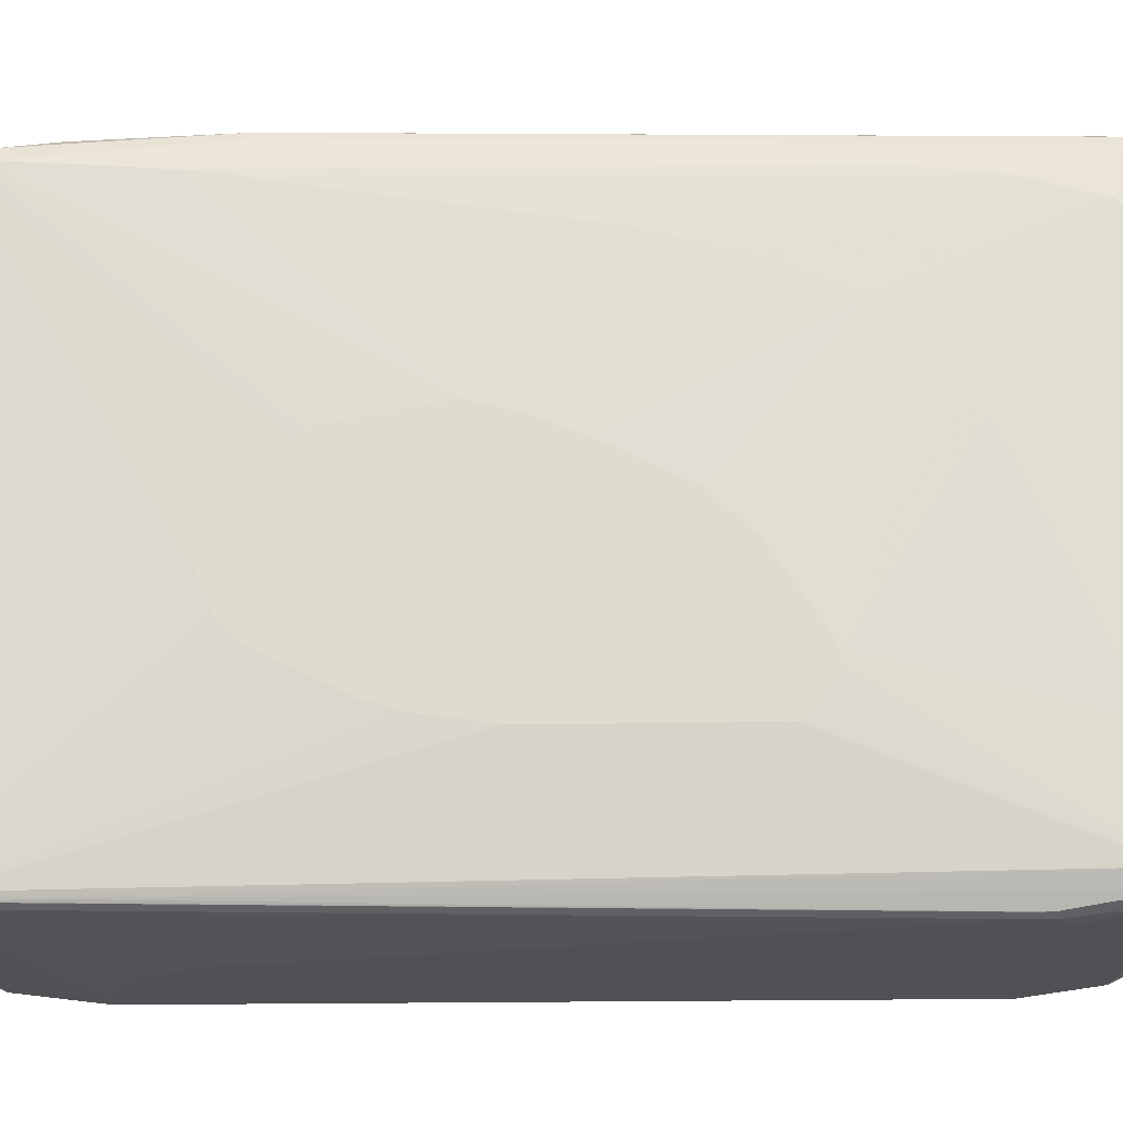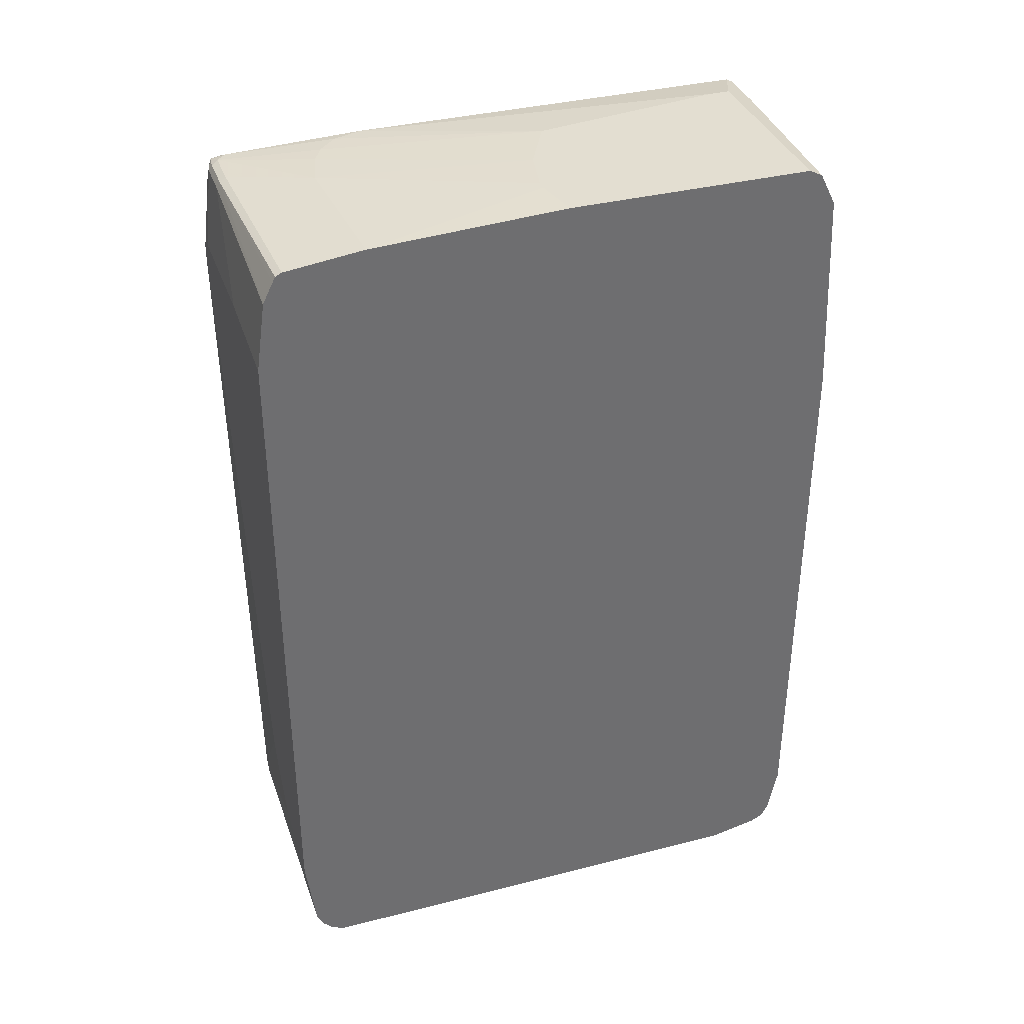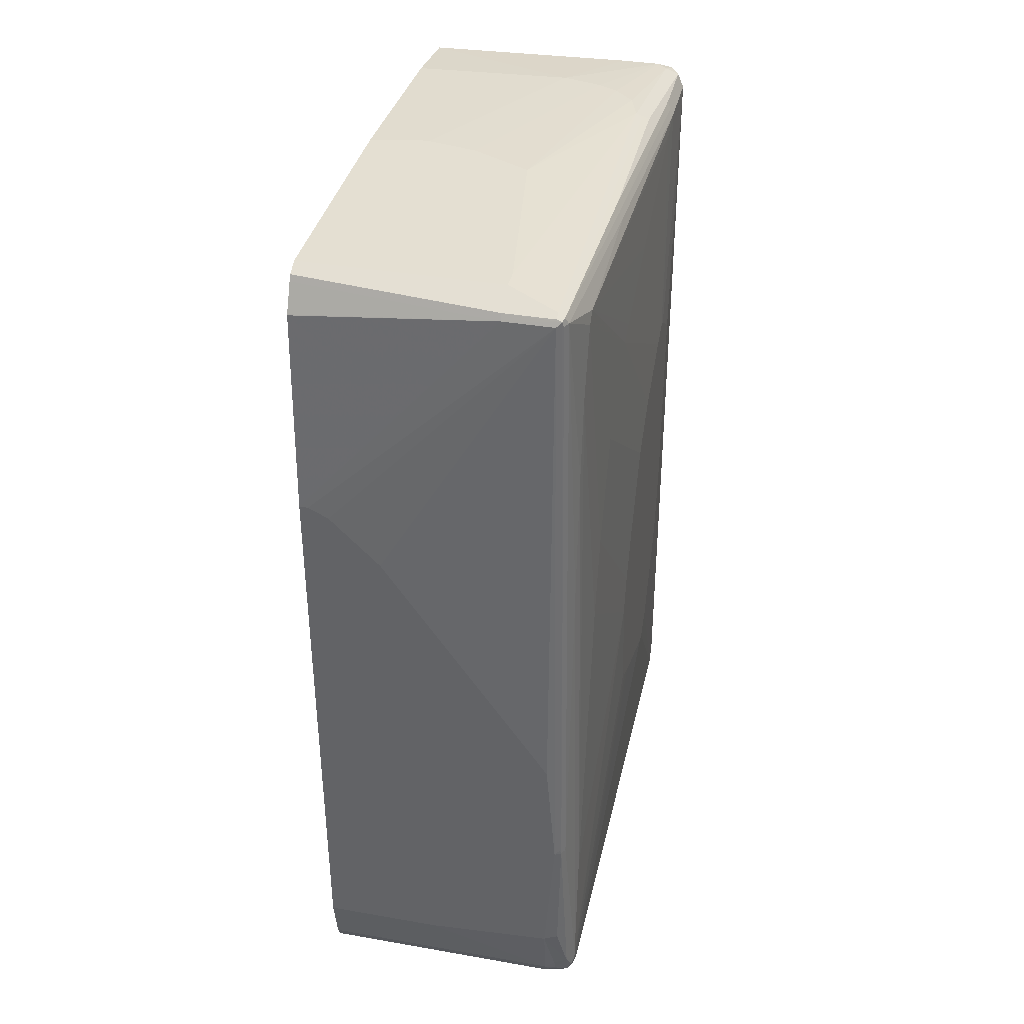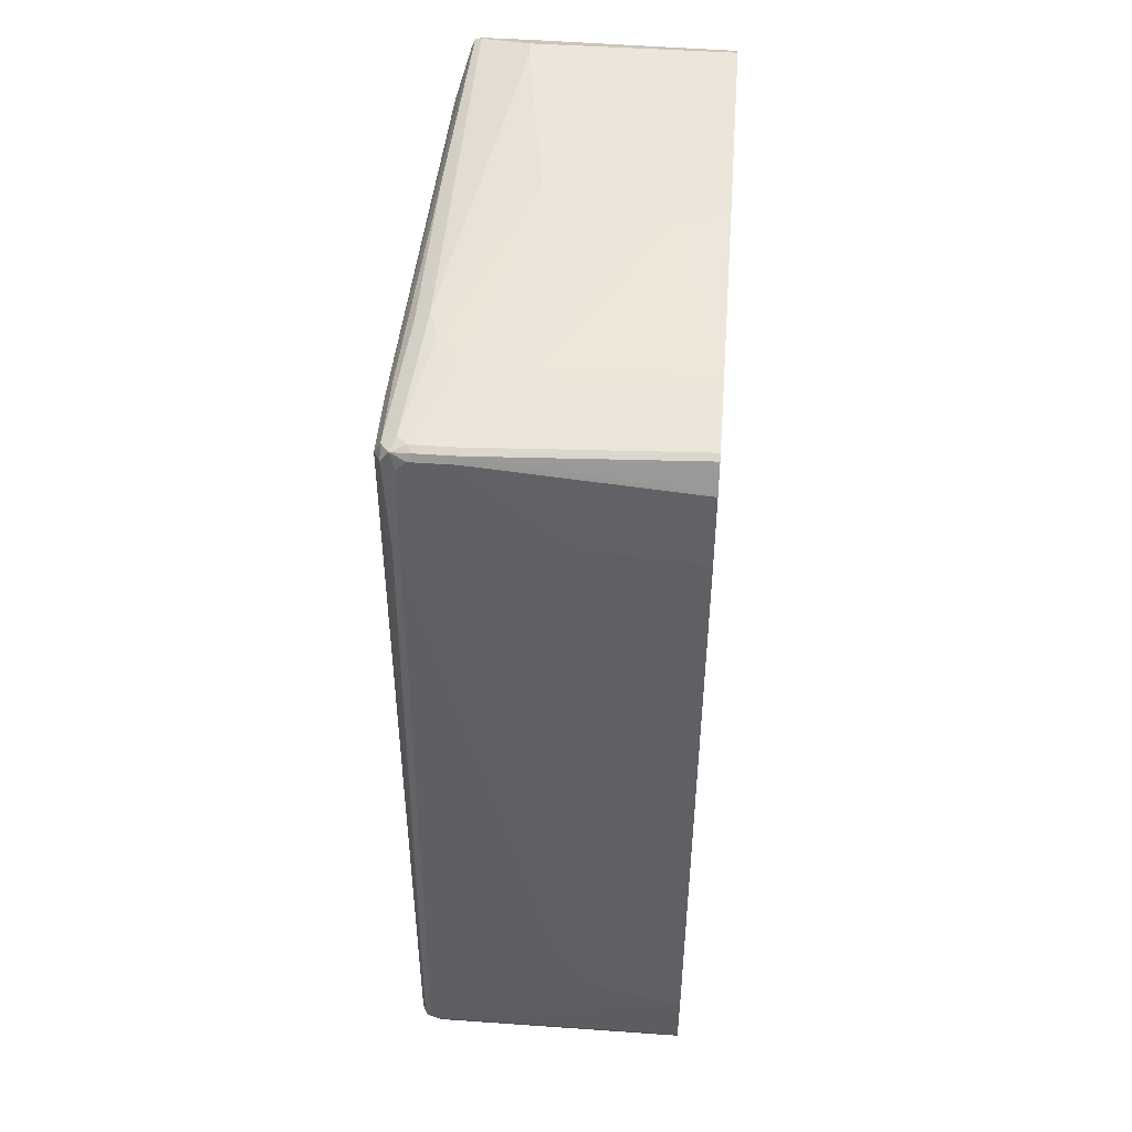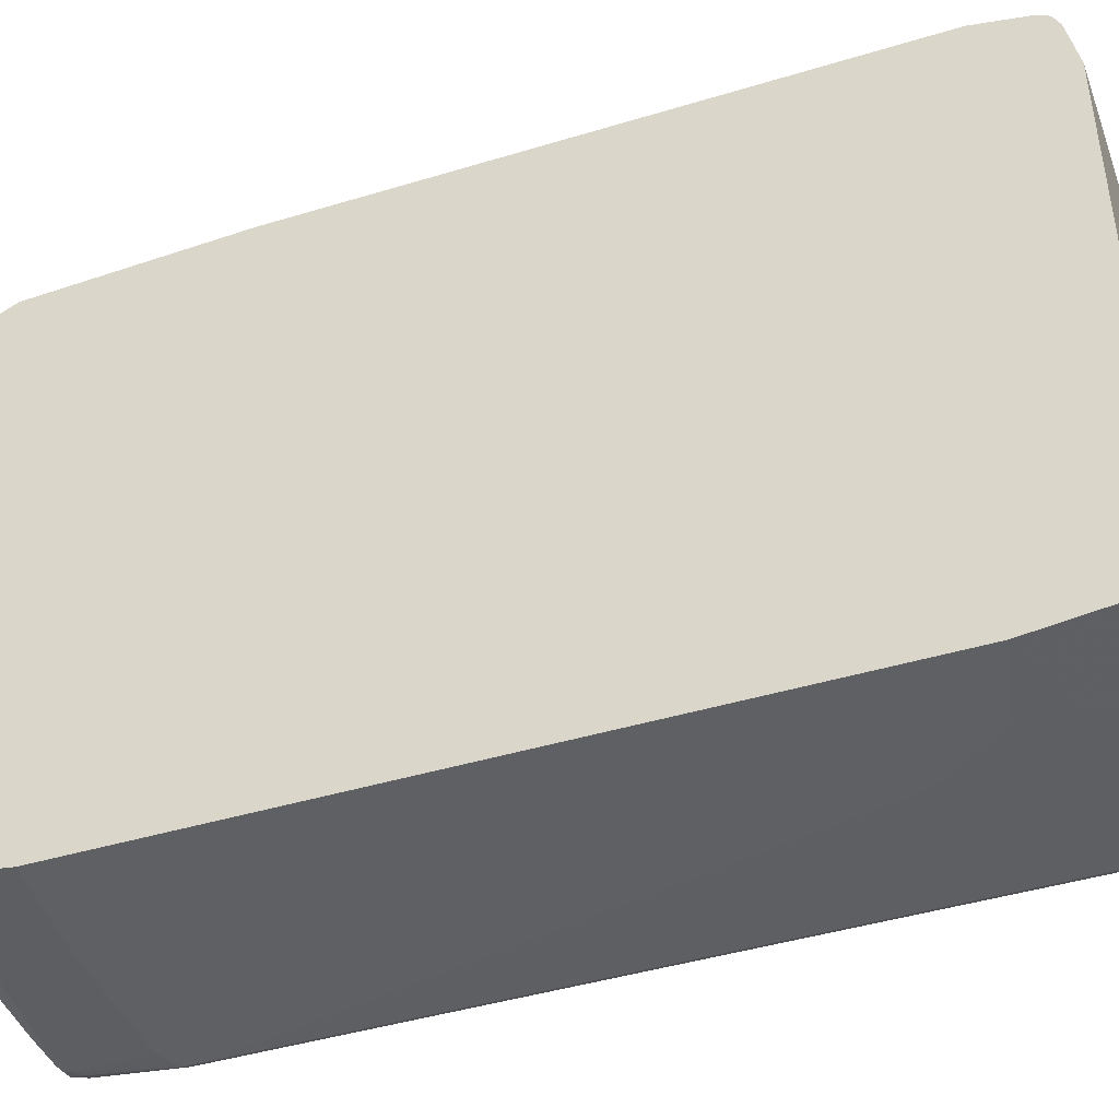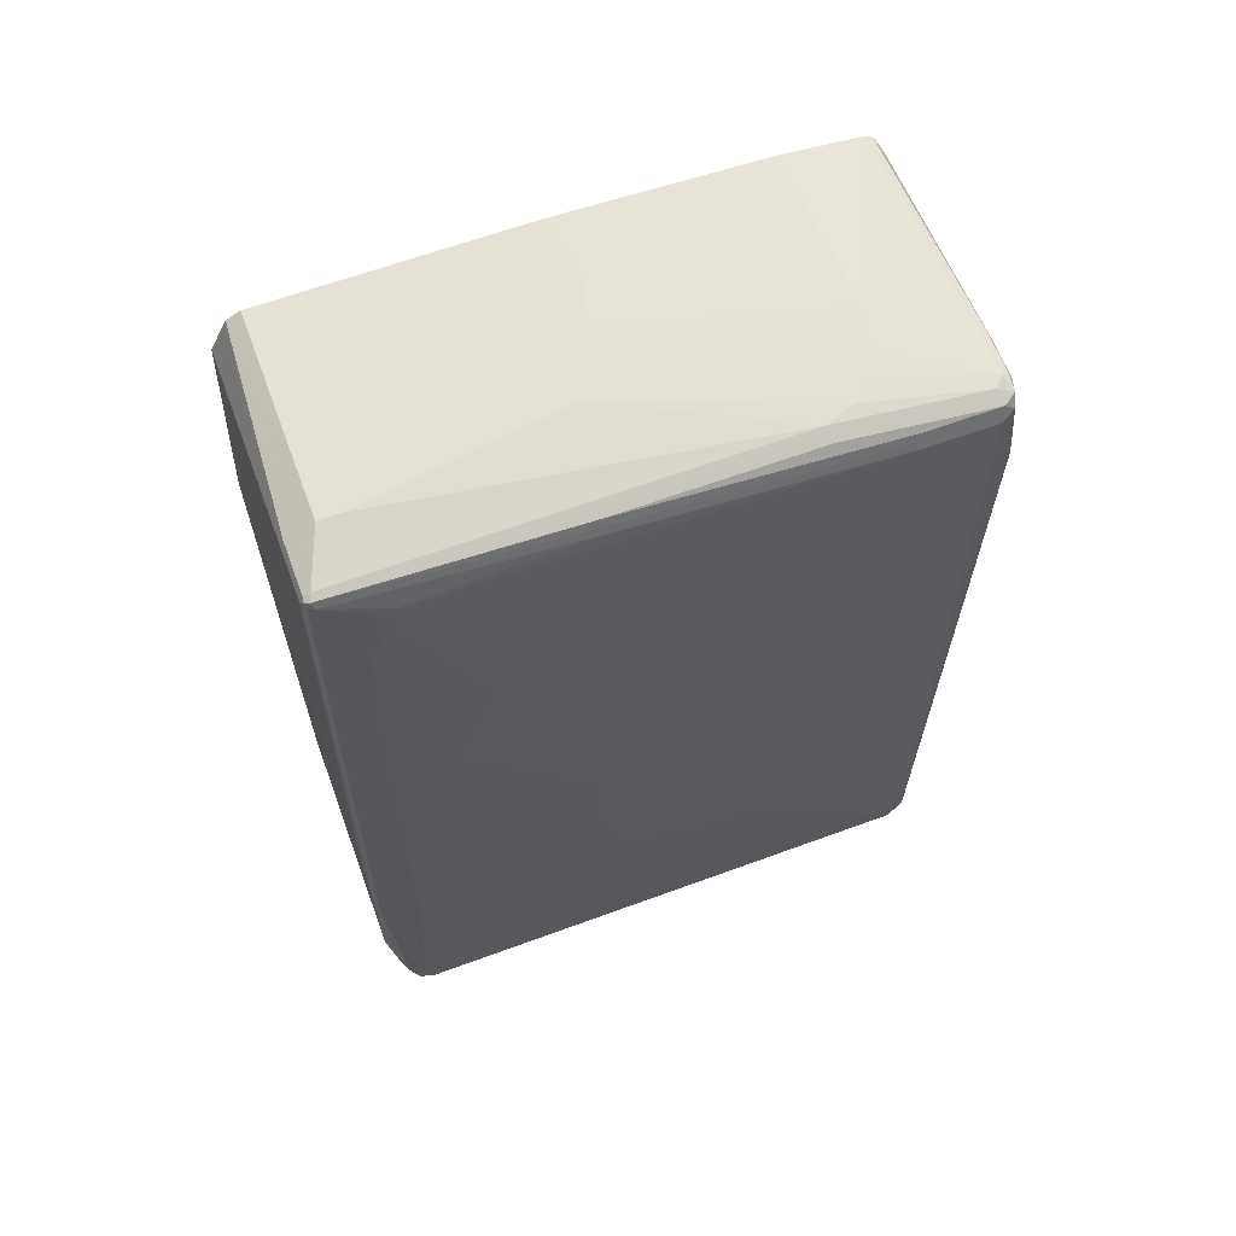
<metadata>
{"format":"obj","ext":"obj","renderer":"f3d","projection":"perspective","resolution":1024,"background":"white","views":[{"elev":-20.2,"azim":-88.1,"up":"+Y"},{"elev":36.3,"azim":71.6,"up":"+Z"},{"elev":37.2,"azim":-167.4,"up":"+Z"},{"elev":47.2,"azim":4.5,"up":"+Z"},{"elev":-42.7,"azim":109.9,"up":"+Y"},{"elev":64.1,"azim":-110.3,"up":"+Z"}]}
</metadata>
<code>
v -0.2468 0.4322 -0.5329
v -0.2468 0.4177 -0.6051
v -0.4178 0.4322 -0.5329
v -0.2468 0.4322 0.3025
v -0.2468 0.4082 -0.6242
v -0.6051 0.4177 -0.6051
v -0.6051 0.4322 -0.5186
v -0.2594 0.4322 0.3025
v -0.5331 0.4177 0.6339
v -0.2468 0.4177 0.605
v -0.2468 0.4015 -0.6277
v -0.6003 0.4082 -0.6242
v -0.6099 0.4129 -0.6147
v -0.6213 0.4142 -0.6051
v -0.6195 0.4177 -0.5906
v -0.6387 0.4082 -0.5906
v -0.6243 0.4226 -0.5186
v -0.6195 0.4322 -0.3168
v -0.2882 0.4322 0.2881
v -0.6051 0.4177 0.6339
v -0.6123 0.4142 0.641
v -0.5331 0.4129 0.6435
v -0.2468 0.3979 0.6448
v -0.2468 0.4172 0.6063
v -0.2468 0.389 -0.6338
v -0.6195 0.389 -0.6338
v -0.6243 0.3985 -0.6291
v -0.6231 0.4106 -0.6123
v -0.6375 0.3962 -0.6266
v -0.6447 0.3962 -0.6123
v -0.6483 0.389 -0.6051
v -0.6291 0.4274 -0.3168
v -0.6267 0.4286 -0.3096
v -0.6051 0.4322 -0.144
v -0.3458 0.4322 0.2305
v -0.3602 0.4322 0.216
v -0.6147 0.4129 0.6339
v -0.6195 0.4034 0.6339
v -0.6147 0.4082 0.6435
v -0.6051 0.4129 0.6435
v -0.2468 0.3924 0.6537
v -0.2468 0.3937 0.6531
v -0.2468 0.3169 -0.6483
v -0.6339 0.3745 -0.6338
v -0.6357 0.389 -0.6302
v -0.5474 0.3169 -0.6483
v -0.5907 0.2737 -0.6483
v -0.6447 0.3818 -0.6266
v -0.6483 0.3745 -0.6194
v -0.6627 0.05762 -0.2592
v -0.6627 0.07201 -0.2448
v -0.6627 0.08639 -0.1728
v -0.6627 0.1008 -0.08635
v -0.6483 0.389 -0.5906
v -0.6339 0.4177 -0.3168
v -0.6339 0.389 0.1729
v -0.6339 0.3745 0.3745
v -0.6339 0.3601 0.4897
v -0.6339 0.3314 0.5906
v -0.6339 0.3169 0.605
v -0.6339 0.08639 0.6195
v -0.6291 0.09121 0.6291
v -0.6243 0.08157 0.6386
v -0.6147 -0.1824 0.6435
v -0.6051 0.4034 0.6482
v -0.5331 0.3745 0.6627
v -0.2468 0.3745 0.6627
v -0.2468 -0.3745 -0.6483
v -0.6339 -0.389 -0.6338
v -0.6435 0.3745 -0.6291
v -0.5907 0.1584 -0.6483
v -0.6483 -0.389 -0.6194
v -0.6627 -0.1152 -0.3313
v -0.6627 0.02877 -0.2737
v -0.6483 0.3745 -0.389
v -0.6627 0.08639 -0.02873
v -0.6483 0.3025 0.07201
v -0.6483 0.2737 0.1873
v -0.6483 0.2161 0.3312
v -0.6483 0.2016 0.3457
v -0.6483 0.144 0.4034
v -0.6483 0.1152 0.4321
v -0.6483 0.08639 0.4466
v -0.6483 -0.04315 0.5042
v -0.6483 -0.2449 0.5906
v -0.6483 -0.2881 0.605
v -0.6435 -0.2833 0.6146
v -0.6387 -0.2929 0.6242
v -0.6243 -0.1921 0.6386
v -0.6051 -0.1873 0.6482
v -0.5331 0.3457 0.6627
v -0.2468 0.01438 0.6627
v -0.2468 -0.3937 -0.6387
v -0.5763 -0.3745 -0.6483
v -0.6411 -0.3962 -0.6302
v -0.6435 -0.389 -0.6291
v -0.5979 -0.3242 -0.6446
v -0.6435 -0.3985 -0.6242
v -0.6435 -0.4129 -0.5954
v -0.6483 -0.4034 -0.5906
v -0.6627 -0.2161 -0.1872
v -0.6627 -0.1729 -0.2737
v -0.6627 -0.1584 -0.3025
v -0.6627 -0.1296 -0.3313
v -0.6627 0.05762 0.04314
v -0.6627 0.01438 0.1296
v -0.6627 -0 0.1584
v -0.6627 -0.01438 0.1729
v -0.6627 -0.04315 0.2016
v -0.6627 -0.05762 0.216
v -0.6627 -0.1008 0.2449
v -0.6627 -0.144 0.2736
v -0.6627 -0.1729 0.2881
v -0.6483 -0.389 0.605
v -0.6387 -0.3937 0.6242
v -0.6195 -0.389 0.6339
v -0.5907 -0.2305 0.6482
v -0.4898 0.05762 0.6627
v -0.317 -0 0.6627
v -0.2468 -0.2737 0.6482
v -0.5763 -0.3937 -0.6387
v -0.2468 -0.4082 -0.6242
v -0.5835 -0.3818 -0.6446
v -0.6195 -0.4082 -0.6242
v -0.6411 -0.4106 -0.6087
v -0.6339 -0.4142 -0.6069
v -0.6339 -0.4177 -0.5906
v -0.6291 -0.4274 0.4561
v -0.6435 -0.4129 -0.5666
v -0.6483 -0.4034 -0.5618
v -0.6627 -0.2449 -0.0431
v -0.6627 -0.2305 -0.144
v -0.6627 -0.1873 0.2881
v -0.6387 -0.4082 0.6099
v -0.6627 -0.2305 0.2592
v -0.6627 -0.2449 0.2449
v -0.6447 -0.4106 -0.497
v -0.6267 -0.4106 0.6267
v -0.6051 -0.4034 0.6339
v -0.5618 -0.2593 0.6482
v -0.461 0.04315 0.6627
v -0.5331 -0.2737 0.6482
v -0.3314 -0 0.6627
v -0.4754 -0.2881 0.6482
v -0.2468 -0.389 0.6339
v -0.2468 -0.4088 -0.623
v -0.2468 -0.4136 -0.6134
v -0.6195 -0.4177 -0.6051
v -0.3602 -0.4322 -0.461
v -0.4178 -0.4322 -0.389
v -0.4322 -0.4322 -0.3601
v -0.6195 -0.4322 0.461
v -0.6291 -0.4274 0.485
v -0.6195 -0.4177 0.605
v -0.6195 -0.4322 0.4897
v -0.6171 -0.4154 0.617
v -0.6051 -0.4177 0.6195
v -0.6003 -0.4129 0.6291
v -0.5474 -0.4034 0.6339
v -0.4034 0.01438 0.6627
v -0.2468 -0.3908 0.633
v -0.2468 -0.4177 -0.6051
v -0.2468 -0.4322 -0.4879
v -0.5907 -0.4322 0.5042
v -0.5474 -0.4177 0.6195
v -0.5426 -0.4129 0.6291
v -0.2468 -0.3985 0.6291
v -0.2468 -0.4322 0.4897
v -0.4034 -0.4322 0.5042
v -0.2468 -0.4177 0.5906
v -0.2468 -0.4168 0.5925
v -0.2468 -0.4024 0.6214
f 82 109 110
f 82 110 111
f 82 113 83
f 82 112 113
f 81 109 82
f 82 111 112
f 81 108 109
f 79 106 107
f 80 108 81
f 79 108 80
f 79 107 108
f 72 96 95
f 79 105 106
f 76 79 78
f 76 105 79
f 72 95 98
f 72 103 104
f 83 113 84
f 90 117 118
f 85 113 86
f 95 121 124
f 95 123 121
f 72 102 103
f 95 124 125
f 94 123 95
f 94 121 123
f 93 124 121
f 93 122 124
f 84 113 85
f 92 119 120
f 90 118 91
f 89 115 116
f 89 116 90
f 86 133 114
f 86 113 133
f 86 88 87
f 86 115 88
f 86 114 115
f 90 116 117
f 72 101 102
f 62 87 88
f 72 99 100
f 61 86 87
f 60 86 61
f 60 85 86
f 60 84 85
f 60 83 84
f 60 82 83
f 59 82 60
f 59 81 82
f 59 80 81
f 59 79 80
f 59 78 79
f 58 78 59
f 58 77 78
f 58 75 77
f 95 125 98
f 57 75 58
f 54 56 55
f 61 87 62
f 62 88 63
f 63 88 115
f 63 115 89
f 72 98 99
f 71 94 97
f 69 94 95
f 69 97 94
f 69 71 97
f 69 95 96
f 68 121 94
f 68 93 121
f 72 100 101
f 66 92 67
f 66 143 119
f 66 160 143
f 66 141 160
f 66 118 141
f 66 91 118
f 65 91 66
f 65 90 91
f 64 89 90
f 66 119 92
f 98 125 99
f 139 158 166
f 99 126 127
f 148 162 163
f 147 162 148
f 145 159 161
f 144 159 145
f 143 160 144
f 142 144 160
f 141 142 160
f 139 142 140
f 139 144 142
f 139 159 144
f 139 166 159
f 138 158 139
f 138 157 158
f 138 156 157
f 138 154 156
f 134 155 154
f 134 153 155
f 148 163 149
f 149 163 168
f 149 168 169
f 149 169 164
f 166 170 171
f 54 57 56
f 165 170 166
f 165 168 170
f 165 169 168
f 161 166 167
f 159 166 161
f 157 169 165
f 134 137 153
f 157 164 169
f 157 165 166
f 155 164 157
f 154 155 157
f 154 157 156
f 149 151 150
f 149 152 151
f 149 155 152
f 149 164 155
f 157 166 158
f 99 125 126
f 134 154 138
f 129 137 130
f 115 134 138
f 114 137 134
f 114 130 137
f 114 136 130
f 114 135 136
f 114 133 135
f 114 134 115
f 100 132 101
f 100 131 132
f 100 136 131
f 100 130 136
f 99 130 100
f 99 129 130
f 99 153 129
f 99 128 153
f 99 152 128
f 99 127 152
f 115 138 116
f 116 139 140
f 116 140 117
f 116 138 139
f 128 155 153
f 128 152 155
f 127 151 152
f 127 150 151
f 127 149 150
f 127 148 149
f 126 148 127
f 124 126 125
f 129 153 137
f 124 148 126
f 124 146 147
f 122 146 124
f 120 144 145
f 119 144 120
f 119 143 144
f 118 142 141
f 118 140 142
f 117 140 118
f 124 147 148
f 54 75 57
f 13 28 14
f 53 78 77
f 11 25 26
f 9 24 10
f 9 23 24
f 9 22 23
f 9 21 22
f 9 20 21
f 8 19 20
f 7 32 18
f 7 17 32
f 7 16 17
f 7 15 16
f 6 15 7
f 6 14 15
f 6 13 14
f 6 12 13
f 5 11 12
f 4 9 10
f 11 26 27
f 4 20 9
f 11 27 12
f 13 27 29
f 21 37 38
f 20 36 34
f 20 35 36
f 19 35 20
f 18 20 34
f 18 21 20
f 18 33 21
f 18 32 33
f 16 32 17
f 16 54 32
f 16 31 54
f 16 30 31
f 16 29 30
f 16 28 29
f 14 16 15
f 14 28 16
f 13 29 28
f 12 27 13
f 4 8 20
f 3 6 7
f 2 12 6
f 1 41 67
f 1 42 41
f 1 23 42
f 1 24 23
f 1 10 24
f 1 4 10
f 1 8 4
f 1 19 8
f 1 35 19
f 1 36 35
f 1 34 36
f 1 18 34
f 1 7 18
f 1 3 7
f 1 6 3
f 1 2 6
f 166 171 172
f 1 67 92
f 1 92 120
f 1 120 145
f 1 145 161
f 2 5 12
f 1 5 2
f 1 11 5
f 1 25 11
f 1 43 25
f 1 68 43
f 1 93 68
f 1 122 93
f 21 38 39
f 1 146 122
f 1 162 147
f 1 163 162
f 1 168 163
f 1 170 168
f 1 171 170
f 1 172 171
f 1 167 172
f 1 161 167
f 1 147 146
f 21 39 40
f 21 40 22
f 21 33 32
f 50 104 103
f 50 73 104
f 50 74 73
f 49 74 50
f 49 73 74
f 49 104 73
f 49 72 104
f 49 96 72
f 49 70 96
f 48 70 49
f 45 70 48
f 44 71 69
f 44 47 71
f 44 70 45
f 44 96 70
f 44 69 96
f 43 47 46
f 50 103 102
f 50 102 101
f 50 101 132
f 50 132 131
f 53 76 78
f 53 75 54
f 50 52 51
f 50 53 52
f 50 76 53
f 50 105 76
f 50 106 105
f 50 107 106
f 43 71 47
f 50 108 107
f 50 110 109
f 50 111 110
f 50 112 111
f 50 113 112
f 50 133 113
f 50 135 133
f 50 136 135
f 50 131 136
f 50 109 108
f 53 77 75
f 43 94 71
f 41 66 67
f 31 50 51
f 31 49 50
f 31 48 49
f 30 48 31
f 29 45 48
f 29 48 30
f 27 45 29
f 26 47 44
f 26 46 47
f 26 45 27
f 26 44 45
f 25 46 26
f 25 43 46
f 22 42 23
f 22 41 42
f 22 40 41
f 21 32 37
f 31 51 52
f 31 52 53
f 31 53 54
f 32 54 55
f 40 66 41
f 40 65 66
f 39 65 40
f 39 90 65
f 39 64 90
f 39 89 64
f 39 63 89
f 39 62 63
f 43 68 94
f 38 55 56
f 38 61 62
f 38 60 61
f 38 59 60
f 38 58 59
f 38 57 58
f 38 56 57
f 32 38 37
f 32 55 38
f 38 62 39
f 166 172 167

</code>
